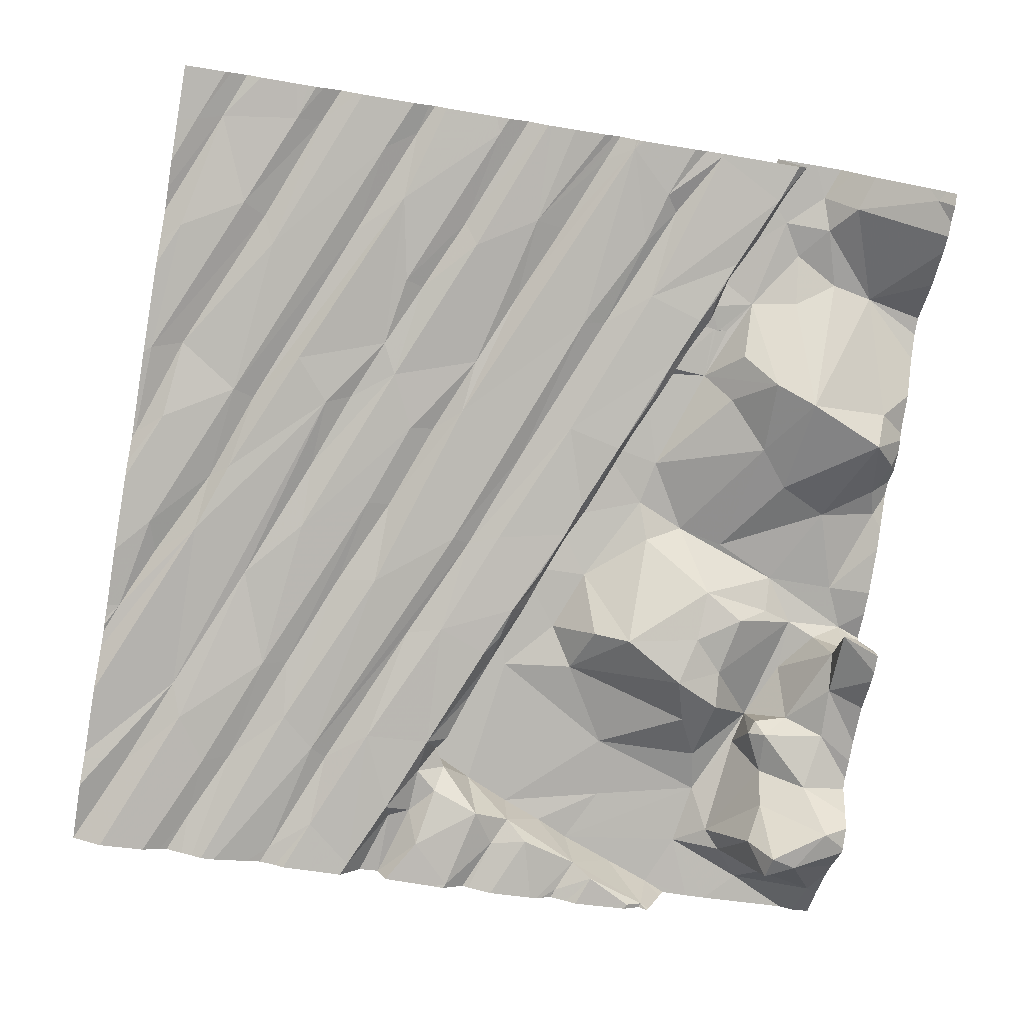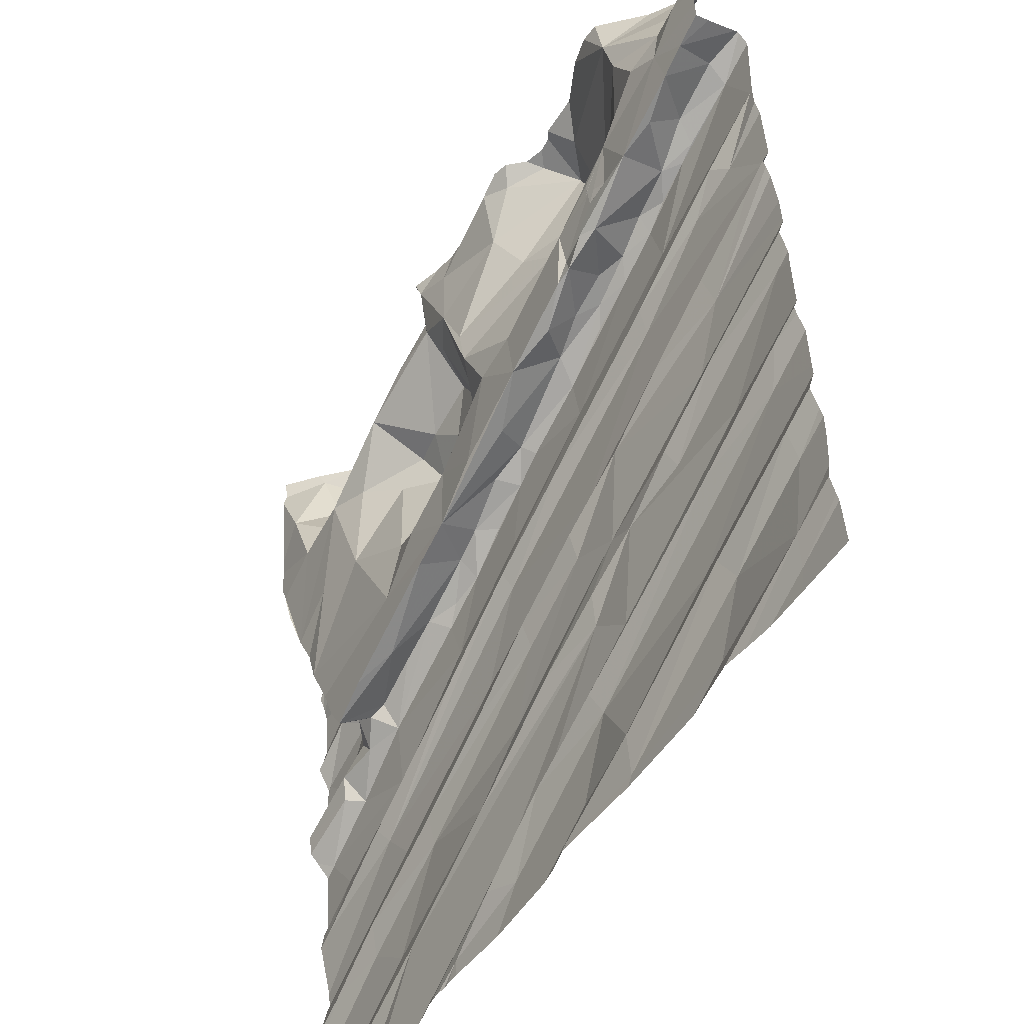
<metadata>
{"format":"obj","ext":"obj","renderer":"f3d","projection":"perspective","resolution":1024,"background":"white","views":[{"elev":-75.3,"azim":80.5,"up":"+Z"},{"elev":-48.7,"azim":52.2,"up":"+Y"}]}
</metadata>
<code>
v -43.12 258.5 502.5
v -43.12 258.4 502.4
v -46.63 256.8 501.8
v -43.12 258.4 502.5
v -43.12 258.6 502.4
v -43.41 260.6 502.5
v -46.22 260.6 502
v -46.26 260.6 501.9
v -46.77 260.6 502.2
v -43.33 260.6 502.5
v -45.31 257.2 502.1
v -45.74 256.9 502
v -46.15 260.6 502.1
v -46.1 260.6 502.1
v -44.89 256.8 502.1
v -45.3 257 502
v -44.79 257 502.1
v -46.53 260.6 502
v -46.38 260.6 501.8
v -46.59 260.6 502.1
v -43.86 256.9 502.2
v -44.47 256.9 502.2
v -43.33 257 502.4
v -46.36 260.6 501.8
v -45.53 260.6 502
v -45.03 256.8 502.1
v -43.36 256.9 502.3
v -43.12 258.1 502.4
v -43.12 258.6 502.4
v -43.12 258.4 502.4
v -46.51 257 501.9
v -46.24 257.3 501.9
v -46.09 257.2 502
v -46.75 257.4 501.9
v -46.45 257.4 501.9
v -46.42 257.5 502
v -44.61 257.3 502.2
v -45.45 257 502.1
v -45.05 257.2 502.1
v -45.5 257.5 502.1
v -44.6 257.7 502.2
v -44.99 257.3 502.1
v -44.64 257.4 502.2
v -43.71 257.2 502.3
v -43.77 257.3 502.3
v -44.43 257 502.2
v -43.88 257.4 502.3
v -44.92 256.8 502.1
v -45.47 256.8 502
v -44.9 256.8 502.1
v -45.1 256.8 502.1
v -43.28 257.4 502.4
v -43.28 257.5 502.4
v -46.85 257.8 501.9
v -43.12 258.4 502.4
v -43.12 258 502.5
v -45.92 257.6 502
v -46.7 258 501.9
v -46.21 258.2 502
v -46.36 258 502
v -45.91 257.7 502
v -46.18 257.8 502
v -46.31 257.9 502
v -45.22 257.7 502.1
v -45.47 257.9 502.1
v -45.06 258 502.2
v -45.43 258.1 502.1
v -45.07 258.1 502.2
v -44.92 257.7 502.2
v -44.67 258.2 502.2
v -43.35 257.8 502.4
v -43.76 257.7 502.3
v -43.57 258 502.3
v -44.28 258 502.3
v -44.41 257.6 502.2
v -44.42 258 502.2
v -44.56 257.8 502.2
v -43.96 258 502.3
v -44.01 256.8 502.2
v -44.07 256.8 502.2
v -43.26 258 502.4
v -43.81 256.8 502.3
v -44.89 256.8 502.1
v -43.12 258.3 502.4
v -45.69 258.3 502.1
v -43.12 258 502.4
v -46.87 258.2 501.9
v -44.66 258.3 502.3
v -43.99 258.1 502.3
v -43.12 257.7 502.4
v -43.12 257.9 502.4
v -43.12 257.7 502.4
v -46.21 258.6 502.1
v -46.21 258.5 502
v -46.93 258.3 502
v -46.63 258.4 502
v -45.63 258.5 502.1
v -46.37 258.6 502.1
v -46.53 258.8 502
v -46.46 258.7 502.3
v -46.91 258.7 501.9
v -46.56 258.3 501.9
v -46.47 258.6 502
v -46.73 258.5 501.9
v -46.6 258.5 502
v -46.1 258.5 502.3
v -46.3 258.4 502.3
v -45.85 258.8 502.4
v -46.37 258.5 502.3
v -45.92 258.6 502.3
v -45.97 258.7 502.1
v -46.27 258.5 502.1
v -46.38 258.5 502.1
v -43.12 257.4 502.4
v -46.69 258.9 502
v -45.53 258.7 502.4
v -45.72 258.7 502.1
v -45.48 258.8 502.1
v -45.78 258.7 502.2
v -45.14 258.7 502.2
v -45.2 258.5 502.2
v -45.64 258.8 502.1
v -44.73 258.7 502.3
v -45.18 258.5 502.2
v -44.55 258.9 502.3
v -44.55 258.4 502.3
v -44.3 258.4 502.3
v -43.74 258.3 502.3
v -43.65 258.3 502.4
v -43.96 258.6 502.4
v -43.58 258.6 502.4
v -43.16 259 502.5
v -44.03 258.9 502.3
v -43.7 256.8 502.3
v -43.19 258.4 502.4
v -43.96 256.8 502.2
v -43.57 256.8 502.3
v -44.5 256.8 502.2
v -46.49 256.8 501.9
v -43.13 256.8 502.3
v -43.38 256.8 502.3
v -46.56 258.9 502.3
v -46.57 259 502.1
v -46.65 259.1 502
v -45.49 258.9 502.2
v -45.34 258.9 502.2
v -45.27 258.9 502.2
v -45.07 259 502.2
v -45.34 258.8 502.4
v -45.12 259 502.3
v -45.07 259 502.5
v -45.62 259 502.4
v -44.02 259 502.4
v -43.6 258.7 502.4
v -43.24 258.9 502.5
v -43.12 257.5 502.4
v -43.12 256.8 502.4
v -43.12 257.6 502.4
v -43.12 257.6 502.4
v -46.79 259.4 502
v -46.91 259.6 502
v -43.12 257.5 502.4
v -46.63 259.1 502.3
v -46.75 259.3 502.1
v -46.71 259.3 502.3
v -46.46 259.4 502.3
v -46.81 259.5 502.3
v -46.88 259.7 502.3
v -46.89 259.3 502
v -46.36 259.9 502.4
v -46.17 259.4 502.3
v -46.91 259.7 502
v -43.12 257.4 502.4
v -45.8 259.2 502.3
v -45.95 259.8 502.2
v -46.16 259.9 502.3
v -45.33 259.2 502.4
v -44.95 259.1 502.3
v -45.1 259.4 502.5
v -45.04 259.6 502.6
v -44.89 259 502.4
v -44.92 259.1 502.2
v -44.93 259.4 502.5
v -44.72 259.4 502.6
v -44.66 259.1 502.6
v -44.61 259.2 502.3
v -44.56 259.3 502.4
v -44.54 259.9 502.4
v -45.73 259.7 502.1
v -45.56 259.4 502.1
v -45.57 259.2 502.2
v -45.52 259.8 502.2
v -45.28 259.8 502.3
v -43.6 259.2 502.4
v -44 259.4 502.6
v -44.08 259.5 502.4
v -44.2 259.4 502.5
v -44.24 259.6 502.6
v -44.32 259.7 502.5
v -43.71 259.5 502.7
v -44.19 259.3 502.6
v -44.38 259.3 502.4
v -43.85 259.2 502.4
v -44.15 259.4 502.3
v -43.93 259.5 502.4
v -44.44 259.2 502.5
v -43.89 259.6 502.7
v -43.99 259.5 502.7
v -44.01 259.6 502.7
v -44.29 259.4 502.4
v -43.92 259.5 502.4
v -44.36 259.3 502.3
v -43.43 259.3 502.5
v -43.81 259.6 502.4
v -43.64 259.6 502.4
v -43.71 259.6 502.5
v -44.01 259.6 502.7
v -44.23 259.4 502.6
v -44.27 259.3 502.6
v -44.07 259.4 502.7
v -43.55 259.6 502.7
v -43.85 259.8 502.7
v -43.13 259.5 502.5
v -43.35 259.2 502.5
v -46.64 256.8 501.8
v -46.65 256.8 501.8
v -46.93 256.8 501.8
v -43.12 256.8 502.4
v -46.78 256.8 501.8
v -46.91 256.8 501.8
v -43.3 259.8 502.5
v -46 260.6 502.1
v -43.12 257.2 502.4
v -46.65 259.9 502.3
v -45.85 259.9 502.2
v -43.12 257 502.4
v -45.09 259.8 502.5
v -45.4 260 502.3
v -45.68 259.9 502.2
v -44.01 259.7 502.7
v -44.01 259.6 502.7
v -44.09 259.8 502.5
v -44.18 259.9 502.4
v -44.01 259.6 502.7
v -43.42 259.9 502.8
v -43.58 260 502.8
v -43.37 259.7 502.8
v -43.25 259.7 502.8
v -43.56 259.7 502.5
v -43.52 259.7 502.6
v -43.28 259.8 502.6
v -45.82 256.8 502
v -45.85 256.8 502
v -46.8 260.2 502.3
v -43.12 257 502.4
v -46.75 260.6 502.2
v -46.67 260.3 502.1
v -46.54 260 502.3
v -46.55 260.3 501.8
v -46.44 260.3 501.8
v -46.62 260.1 502.2
v -46.09 260.1 502.4
v -46.14 260.2 502.2
v -45.96 260.1 502.2
v -45.94 260.1 502.4
v -46.28 260.2 502
v -45.93 260.2 502.1
v -46.16 260.4 502.1
v -45.9 260.5 502.2
v -46.29 260.5 501.8
v -46.43 260.2 501.9
v -46.48 260.4 501.8
v -45.66 260.5 502.2
v -45.47 260.5 502.2
v -45.86 260.3 502.3
v -45.48 260.4 502.5
v -45.67 260.2 502.5
v -44.82 260.6 502.6
v -44.84 260.3 502.5
v -45.42 260.5 502.5
v -45.22 260.4 502.5
v -45.22 260.1 502.5
v -45.89 260.1 502.2
v -45.48 260.5 502.3
v -45.33 260.5 502.1
v -45.37 260.1 502.4
v -45.42 260.2 502.5
v -45.35 260.5 502.1
v -44.72 260.1 502.5
v -43.42 260.1 502.7
v -43.7 260.2 502.8
v -43.74 260.4 502.8
v -43.81 260 502.7
v -44.27 260.5 502.5
v -44.25 260.1 502.3
v -44.41 260.5 502.4
v -44.69 260.6 502.6
v -45.75 256.8 502
v -45.96 256.8 502
v -43.27 260 502.8
v -45.88 256.8 502
v -46.16 256.8 501.9
v -43.29 260.2 502.7
v -43.17 260.6 502.5
v -43.12 257.1 502.4
v -44.52 260.6 502.5
v -46.64 256.8 501.8
v -44.98 260.6 502.5
v -45.7 260.6 502.1
v -44.87 260.6 502.6
v -46.93 257.3 501.9
v -46.93 257.4 501.8
v -46.93 256.8 501.8
v -46.93 257 501.8
v -46.93 257.2 501.9
v -46.93 257.2 501.8
v -46.93 257.1 501.8
v -44.71 260.6 502.6
v -46.93 257.7 501.9
v -46.93 257.8 501.9
v -46.93 257.9 501.9
v -46.93 257.8 501.9
v -46.93 257.4 501.8
v -46.93 257.5 501.8
v -46.93 257.5 501.8
v -46.93 258 501.9
v -46.93 258.2 501.9
v -46.93 258.2 501.9
v -46.93 258.2 501.9
v -46.93 258.3 502
v -46.93 258.3 502
v -46.93 258.3 502
v -46.93 258.4 501.9
v -46.93 258.8 502
v -46.93 258.8 502
v -46.93 258.7 501.9
v -46.93 258.7 501.9
v -46.93 258.6 501.9
v -46.93 258.9 501.9
v -46.93 259.4 502
v -46.93 259.6 502
v -46.93 259.6 502
v -46.93 259.1 502
v -46.93 259.2 502
v -46.93 259.3 502
v -46.93 259.7 502
v -46.93 259.2 502
v -46.93 259.2 502
v -46.93 259.2 502
v -46.93 259.7 502
v -46.93 259.7 502
v -46.93 259.8 502.2
v -46.93 259.8 502
v -46.93 260.5 502.3
v -46.93 260.5 502.3
v -46.93 260.1 502.3
v -46.93 260 502.3
v -46.93 259.8 502.3
v -46.93 260.6 502.3
v -43.12 258.6 502.4
v -43.12 258.7 502.5
v -43.12 259.5 502.5
v -43.12 259.5 502.5
v -43.12 258.9 502.5
v -43.12 258.9 502.5
v -43.12 258.9 502.5
v -43.12 259 502.5
v -43.12 259 502.5
v -43.12 259.3 502.5
v -43.12 259.1 502.5
v -43.12 259.4 502.5
v -43.12 259 502.5
v -43.12 259.8 502.5
v -43.12 259.5 502.5
v -43.12 259.8 502.8
v -43.12 259.9 502.8
v -43.12 259.9 502.6
v -43.12 259.8 502.7
v -43.12 260.1 502.8
v -43.12 260 502.8
v -43.12 260.3 502.7
v -43.12 260.2 502.7
v -43.12 259.9 502.6
v -43.12 259.9 502.6
v -43.12 260.5 502.6
v -43.12 260.6 502.5
v -46.93 256.8 501.8
v -43.27 256.8 502.3
v -45.48 260.6 502.5
v -45.51 260.6 502.4
v -45.32 260.6 502.5
v -45.21 260.6 502.5
v -45.48 260.6 502.3
v -45.47 260.6 502.3
v -45.47 260.6 502
v -45.89 260.6 502.1
v -45.39 260.6 502
v -45.39 260.6 502
v -44.56 260.6 502.6
v -44.63 260.6 502.6
v -44 260.6 502.7
v -44.17 260.6 502.6
v -44.46 260.6 502.5
v -44.4 260.6 502.6
v -44.36 260.6 502.6
v -43.59 260.6 502.6
v -43.26 260.6 502.5
v -45.47 260.6 502.5
v -45.39 260.6 502.1
v -45.39 260.6 502.1
v -45.42 260.6 502.2
v -43.88 260.6 502.8
v -43.79 260.6 502.8
v -43.18 260.6 502.5
v -46.91 260.6 502.3
v -46.93 260.6 502.3
v -46.93 260.6 502.3
v -43.13 260.6 502.5
v -43.12 260.6 502.5
f 394 288 393
f 405 294 402
f 393 284 390
f 392 281 308
f 16 12 298
f 48 17 26
f 391 280 281
f 390 284 389
f 389 280 408
f 22 15 83
f 12 11 299
f 17 16 49
f 80 22 138
f 32 31 33
f 372 132 367
f 371 224 369
f 35 34 315
f 35 36 34
f 318 278 297
f 33 3 307
f 31 32 313
f 370 132 372
f 32 35 316
f 33 31 3
f 302 33 139
f 16 17 37
f 38 16 39
f 32 33 40
f 42 41 11
f 37 43 39
f 11 39 42
f 39 16 37
f 43 42 39
f 12 16 38
f 11 41 33
f 12 38 11
f 38 39 11
f 82 21 136
f 44 45 22
f 46 22 45
f 46 47 37
f 17 46 37
f 47 46 45
f 21 44 22
f 22 46 15
f 46 17 15
f 305 27 255
f 44 21 23
f 404 296 294
f 403 306 296
f 44 23 52
f 27 23 134
f 45 44 53
f 52 53 44
f 52 23 233
f 140 236 388
f 47 45 53
f 32 57 35
f 60 59 58
f 57 61 36
f 61 62 36
f 60 58 54
f 312 36 323
f 63 54 319
f 320 58 322
f 54 63 60
f 36 35 57
f 62 63 324
f 369 224 132
f 323 62 325
f 40 64 57
f 57 32 40
f 61 65 62
f 61 57 66
f 65 67 62
f 65 61 66
f 64 66 57
f 40 33 41
f 65 66 68
f 69 64 40
f 40 41 69
f 66 64 70
f 37 47 71
f 43 72 73
f 74 41 75
f 43 37 72
f 76 70 64
f 41 42 75
f 72 37 71
f 73 78 74
f 73 75 43
f 64 69 76
f 75 73 74
f 77 41 74
f 43 75 42
f 77 76 69
f 69 41 77
f 76 77 74
f 402 294 401
f 73 72 81
f 53 52 162
f 47 53 158
f 401 292 412
f 72 71 81
f 81 71 91
f 400 297 399
f 71 47 90
f 63 85 60
f 368 132 364
f 399 306 403
f 326 87 329
f 68 66 70
f 70 88 68
f 68 67 65
f 63 62 67
f 76 74 89
f 74 78 89
f 96 95 330
f 59 97 94
f 99 98 100
f 99 104 103
f 96 105 95
f 106 108 100
f 100 109 106
f 109 107 106
f 110 106 107
f 93 111 110
f 98 112 107
f 93 110 107
f 59 60 85
f 109 100 98
f 109 98 107
f 113 98 103
f 98 99 103
f 94 113 102
f 94 102 59
f 94 112 113
f 94 93 112
f 112 93 107
f 87 58 59
f 328 96 331
f 105 96 102
f 103 105 113
f 104 95 105
f 332 104 333
f 105 103 104
f 105 102 113
f 113 112 98
f 398 288 409
f 102 96 87
f 101 115 334
f 367 132 368
f 366 131 361
f 333 101 338
f 111 93 94
f 101 104 99
f 102 87 59
f 116 106 110
f 118 117 97
f 119 111 94
f 121 120 97
f 110 111 119
f 117 119 94
f 85 63 121
f 85 97 59
f 94 97 117
f 121 124 123
f 124 121 63
f 97 120 118
f 120 121 125
f 126 124 67
f 88 126 68
f 67 68 126
f 85 121 97
f 67 124 63
f 89 128 76
f 129 128 89
f 126 127 130
f 127 76 128
f 128 131 127
f 127 70 76
f 126 88 127
f 126 133 124
f 88 70 127
f 89 78 129
f 131 130 127
f 84 73 28
f 397 285 288
f 129 135 4
f 129 78 135
f 128 129 29
f 131 128 5
f 396 273 309
f 395 285 397
f 73 81 56
f 73 135 78
f 143 99 100
f 100 142 143
f 115 101 99
f 99 143 115
f 335 144 339
f 100 108 142
f 145 118 146
f 117 122 119
f 147 118 148
f 145 146 149
f 149 146 150
f 116 149 108
f 118 145 122
f 152 108 149
f 149 116 145
f 110 119 145
f 122 117 118
f 108 106 116
f 119 122 145
f 145 116 110
f 123 125 121
f 147 146 118
f 125 148 120
f 118 120 148
f 133 126 132
f 133 153 123
f 130 132 126
f 154 132 130
f 154 130 131
f 123 124 133
f 153 125 123
f 131 155 154
f 155 132 154
f 340 161 341
f 365 131 366
f 388 236 141
f 164 163 165
f 165 163 166
f 168 167 165
f 344 160 345
f 165 166 170
f 167 164 165
f 171 166 142
f 163 142 166
f 164 143 163
f 342 172 346
f 164 144 143
f 163 143 142
f 143 144 115
f 160 164 172
f 347 169 348
f 160 169 164
f 364 155 131
f 363 223 224
f 343 164 347
f 166 171 170
f 167 172 164
f 174 171 108
f 142 108 171
f 175 176 171
f 149 151 177
f 178 150 148
f 150 178 149
f 178 181 149
f 148 182 178
f 180 183 184
f 185 149 181
f 180 179 183
f 178 182 186
f 150 146 148
f 186 187 178
f 184 188 180
f 183 185 184
f 151 149 185
f 183 179 177
f 151 185 183
f 151 183 177
f 108 152 174
f 175 174 189
f 190 189 174
f 174 191 190
f 177 191 152
f 177 179 190
f 190 191 177
f 174 152 191
f 148 125 182
f 147 148 146
f 189 190 192
f 178 187 181
f 187 185 181
f 149 177 152
f 174 175 171
f 179 193 190
f 132 194 133
f 196 195 197
f 198 199 184
f 197 201 202
f 203 205 204
f 206 202 201
f 208 207 209
f 153 203 125
f 125 204 186
f 210 197 202
f 187 206 185
f 205 211 196
f 210 202 187
f 187 186 210
f 186 212 210
f 210 212 204
f 195 201 197
f 204 196 210
f 213 203 153
f 215 214 205
f 194 213 153
f 194 153 133
f 196 197 210
f 196 204 205
f 211 205 214
f 214 215 216
f 195 196 211
f 208 217 218
f 198 219 218
f 211 214 216
f 201 220 218
f 187 202 206
f 219 201 218
f 201 219 206
f 201 195 220
f 211 216 195
f 200 207 208
f 221 200 216
f 200 208 218
f 220 195 200
f 184 185 219
f 198 184 219
f 185 206 219
f 222 207 200
f 203 215 205
f 125 186 182
f 204 125 203
f 204 212 186
f 200 195 216
f 218 220 200
f 203 213 223
f 223 213 224
f 364 131 365
f 308 281 310
f 227 31 313
f 369 132 370
f 363 224 371
f 310 278 318
f 132 155 364
f 230 31 227
f 213 194 224
f 229 3 31
f 203 223 231
f 132 224 194
f 172 161 160
f 226 3 229
f 167 168 172
f 170 234 165
f 234 168 165
f 176 175 235
f 172 168 352
f 176 170 171
f 188 237 180
f 238 192 193
f 193 179 180
f 190 193 192
f 189 192 239
f 235 175 189
f 240 198 241
f 198 242 243
f 209 241 198
f 217 209 198
f 198 218 217
f 222 240 208
f 208 209 222
f 222 209 244
f 244 241 222
f 217 240 209
f 217 208 240
f 207 241 209
f 240 222 198
f 207 222 241
f 200 245 222
f 246 222 245
f 243 199 198
f 215 249 216
f 222 242 198
f 188 184 199
f 240 244 209
f 241 244 240
f 247 200 221
f 247 248 245
f 250 249 231
f 221 250 247
f 231 251 250
f 251 248 247
f 373 223 374
f 250 251 247
f 309 273 25
f 245 200 247
f 245 248 375
f 249 215 231
f 215 203 231
f 249 250 216
f 216 250 221
f 254 256 354
f 254 257 256
f 258 234 170
f 234 254 356
f 259 257 261
f 362 223 363
f 225 3 226
f 258 262 263
f 361 131 360
f 168 234 357
f 262 264 263
f 264 262 265
f 265 262 170
f 176 235 265
f 176 265 170
f 258 170 262
f 258 263 266
f 263 267 268
f 234 258 261
f 257 254 261
f 263 264 267
f 269 268 267
f 270 260 266
f 260 259 271
f 259 261 271
f 259 272 257
f 272 259 260
f 270 272 260
f 271 258 266
f 266 268 270
f 254 234 261
f 268 266 263
f 271 261 258
f 256 257 272
f 260 271 266
f 277 276 274
f 274 273 275
f 281 280 282
f 235 239 265
f 265 275 283
f 283 264 265
f 265 277 275
f 282 286 193
f 180 237 282
f 287 286 282
f 265 239 287
f 277 265 287
f 280 284 276
f 287 282 280
f 280 276 287
f 276 277 287
f 277 274 275
f 279 278 281
f 282 279 281
f 193 180 282
f 274 285 273
f 274 288 285
f 239 235 189
f 267 264 283
f 275 267 283
f 275 269 267
f 282 237 279
f 273 269 275
f 237 289 279
f 239 192 238
f 238 286 287
f 238 193 286
f 239 238 287
f 284 274 276
f 237 188 289
f 188 199 243
f 294 296 295
f 243 242 222
f 292 291 290
f 246 293 222
f 246 291 293
f 246 290 291
f 297 279 296
f 295 296 289
f 243 295 188
f 222 293 243
f 295 243 293
f 292 294 295
f 293 291 295
f 292 295 291
f 279 289 296
f 188 295 289
f 228 157 140
f 245 300 290
f 140 157 236
f 25 273 285
f 300 245 376
f 381 300 382
f 290 300 303
f 383 251 384
f 139 33 307
f 290 246 245
f 251 231 377
f 6 303 10
f 304 303 381
f 303 292 290
f 8 268 7
f 359 354 415
f 268 269 14
f 256 272 18
f 19 270 24
f 281 278 310
f 274 284 288
f 284 280 389
f 391 281 392
f 288 284 393
f 25 285 395
f 232 273 396
f 397 288 398
f 279 297 278
f 297 306 399
f 294 292 401
f 296 306 297
f 403 296 404
f 318 297 400
f 404 294 405
f 137 27 134
f 10 304 407
f 24 270 8
f 414 386 418
f 360 131 5
f 19 272 270
f 229 31 230
f 311 34 312
f 5 128 29
f 29 129 1
f 312 34 36
f 313 32 314
f 141 27 137
f 2 135 55
f 314 32 317
f 315 34 311
f 316 35 315
f 138 22 83
f 1 129 4
f 317 32 316
f 4 135 2
f 227 313 387
f 319 54 320
f 20 256 18
f 136 21 79
f 320 54 58
f 55 135 30
f 321 58 326
f 322 58 321
f 30 135 84
f 18 272 19
f 323 36 62
f 324 63 319
f 28 73 56
f 325 62 324
f 134 23 82
f 82 23 21
f 326 58 87
f 327 87 328
f 84 135 73
f 328 87 96
f 329 87 327
f 56 81 86
f 232 269 273
f 330 95 332
f 331 96 330
f 86 81 91
f 332 95 104
f 83 15 50
f 91 71 92
f 333 104 101
f 334 115 335
f 92 71 90
f 335 115 144
f 336 101 334
f 114 52 173
f 337 101 336
f 79 21 80
f 338 101 337
f 80 21 22
f 90 47 158
f 339 144 343
f 340 160 161
f 158 53 159
f 341 161 342
f 51 17 49
f 342 161 172
f 159 53 162
f 343 144 164
f 344 169 160
f 156 52 114
f 13 268 14
f 345 160 340
f 26 17 51
f 346 172 350
f 347 164 169
f 162 52 156
f 14 269 232
f 348 169 349
f 349 169 344
f 173 52 233
f 350 172 351
f 9 256 20
f 351 172 353
f 50 15 48
f 352 168 358
f 353 172 352
f 236 27 141
f 48 15 17
f 354 256 9
f 355 254 354
f 233 23 305
f 356 254 355
f 357 234 356
f 255 27 236
f 7 268 13
f 358 168 357
f 49 16 298
f 305 23 27
f 373 231 223
f 252 12 253
f 374 223 362
f 375 248 378
f 376 245 375
f 298 12 252
f 377 231 373
f 301 12 299
f 8 270 268
f 378 248 383
f 379 300 380
f 10 303 304
f 253 12 301
f 380 300 376
f 381 303 300
f 299 11 302
f 382 300 379
f 383 248 251
f 302 11 33
f 384 251 377
f 385 304 381
f 6 292 303
f 386 304 385
f 307 3 225
f 406 292 6
f 407 304 414
f 408 280 391
f 409 288 410
f 410 288 411
f 411 288 394
f 412 292 413
f 413 292 406
f 414 304 386
f 415 354 9
f 416 359 415
f 417 359 416
f 418 386 419

</code>
